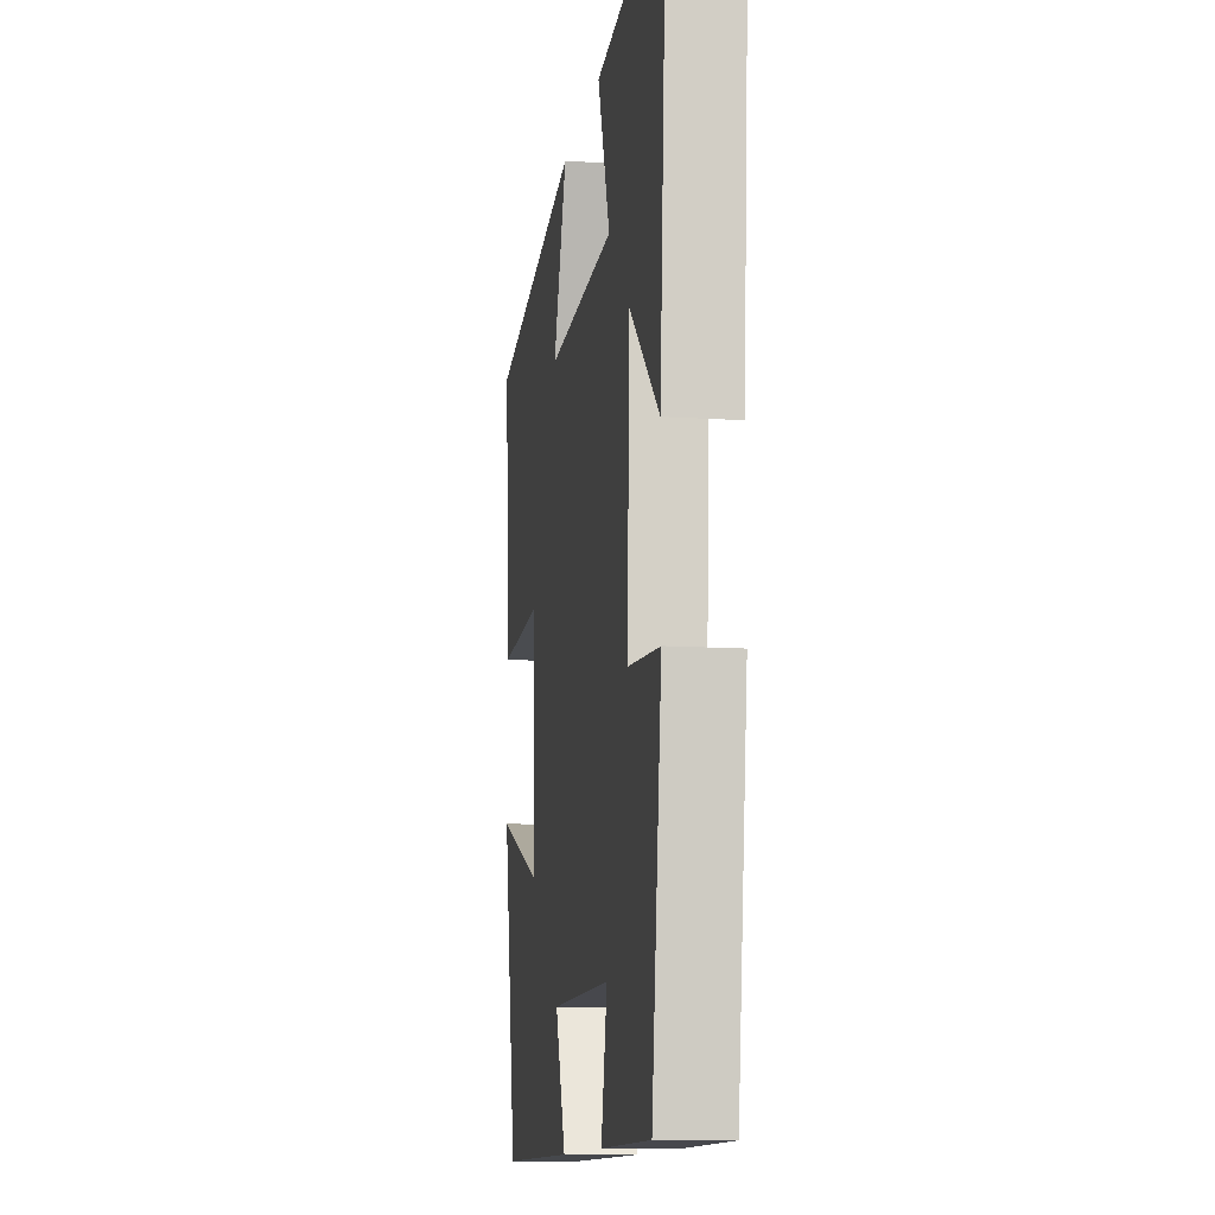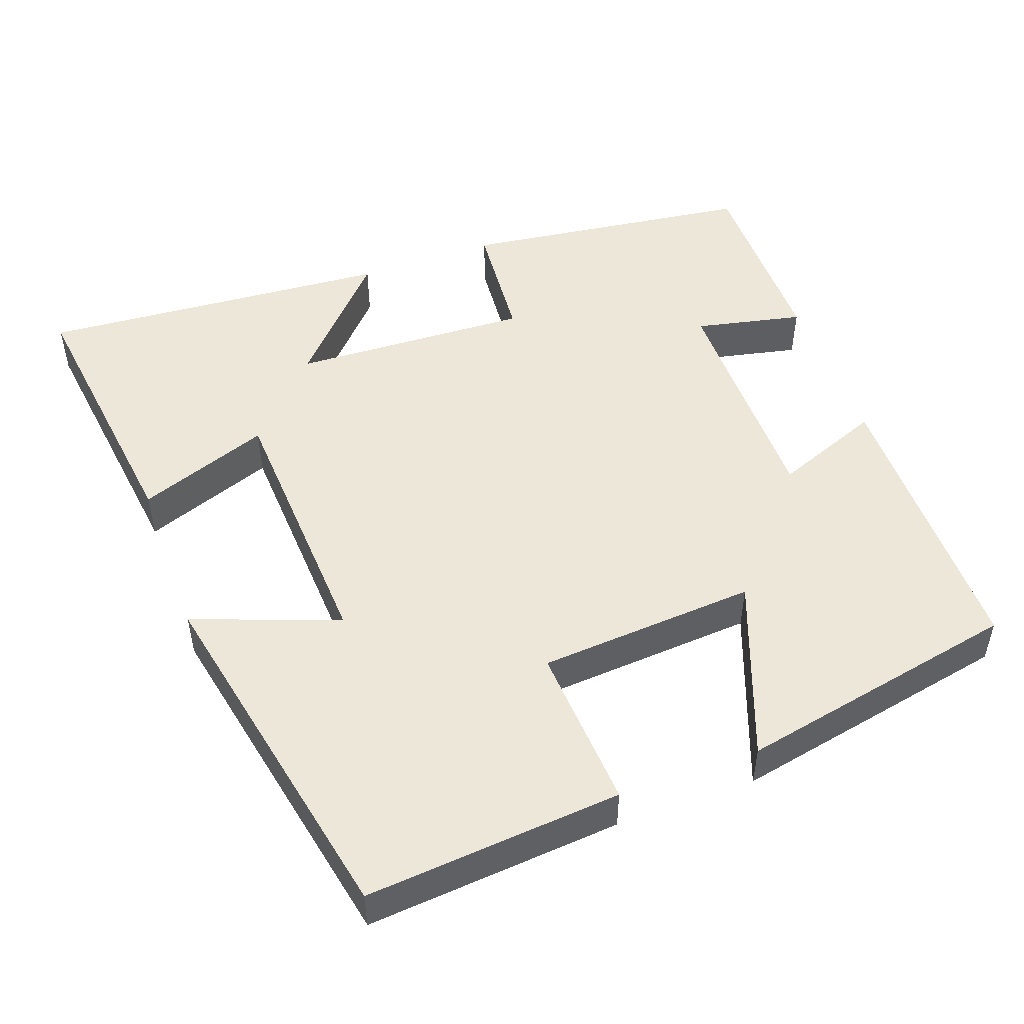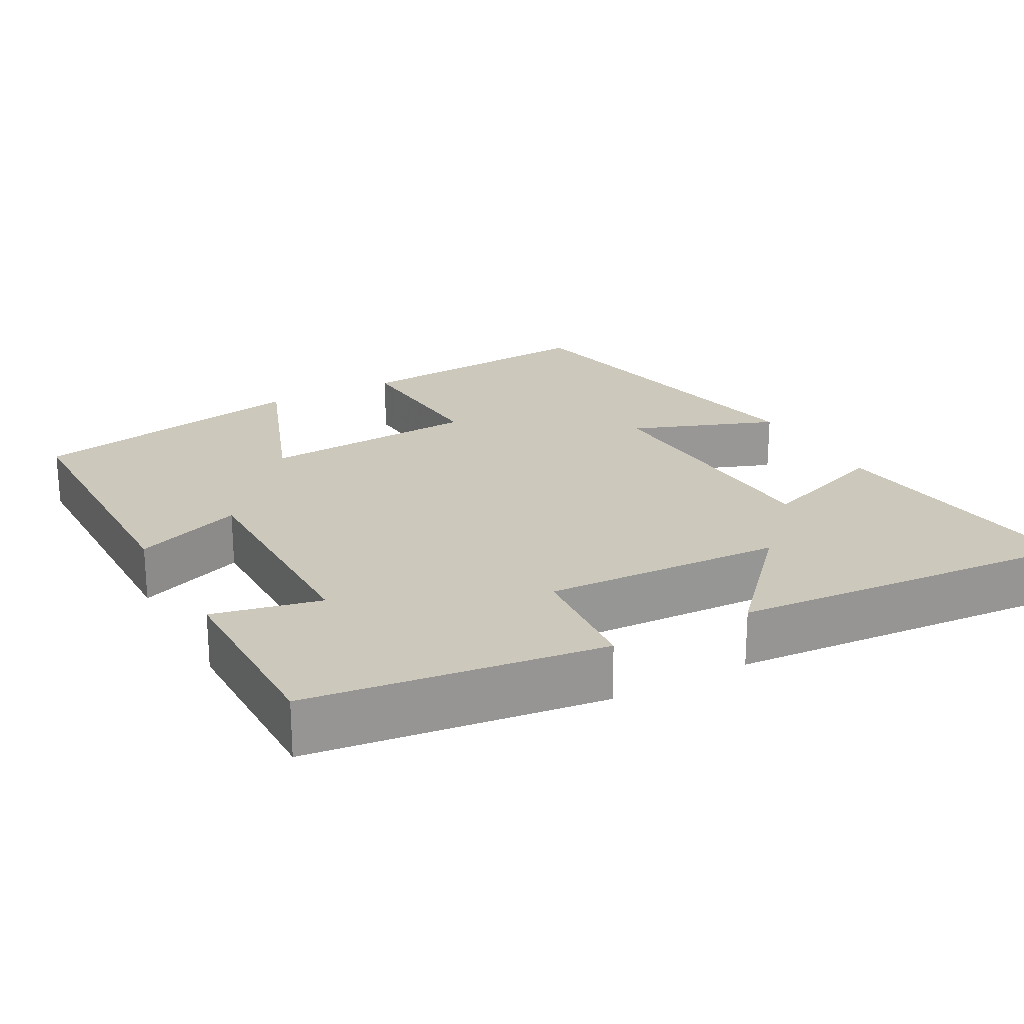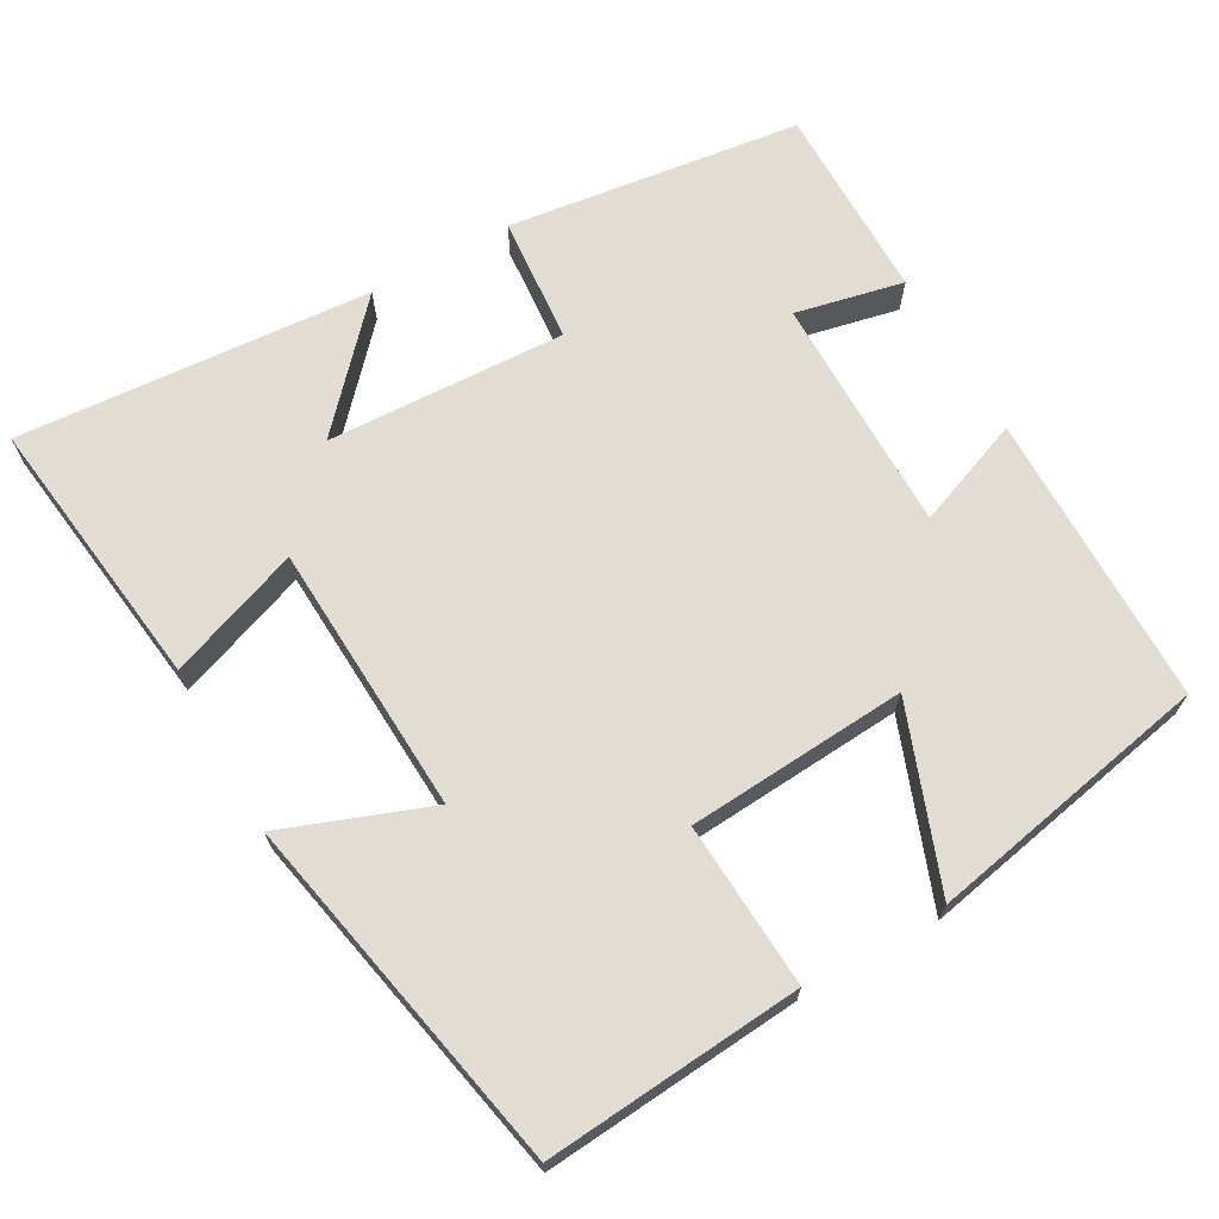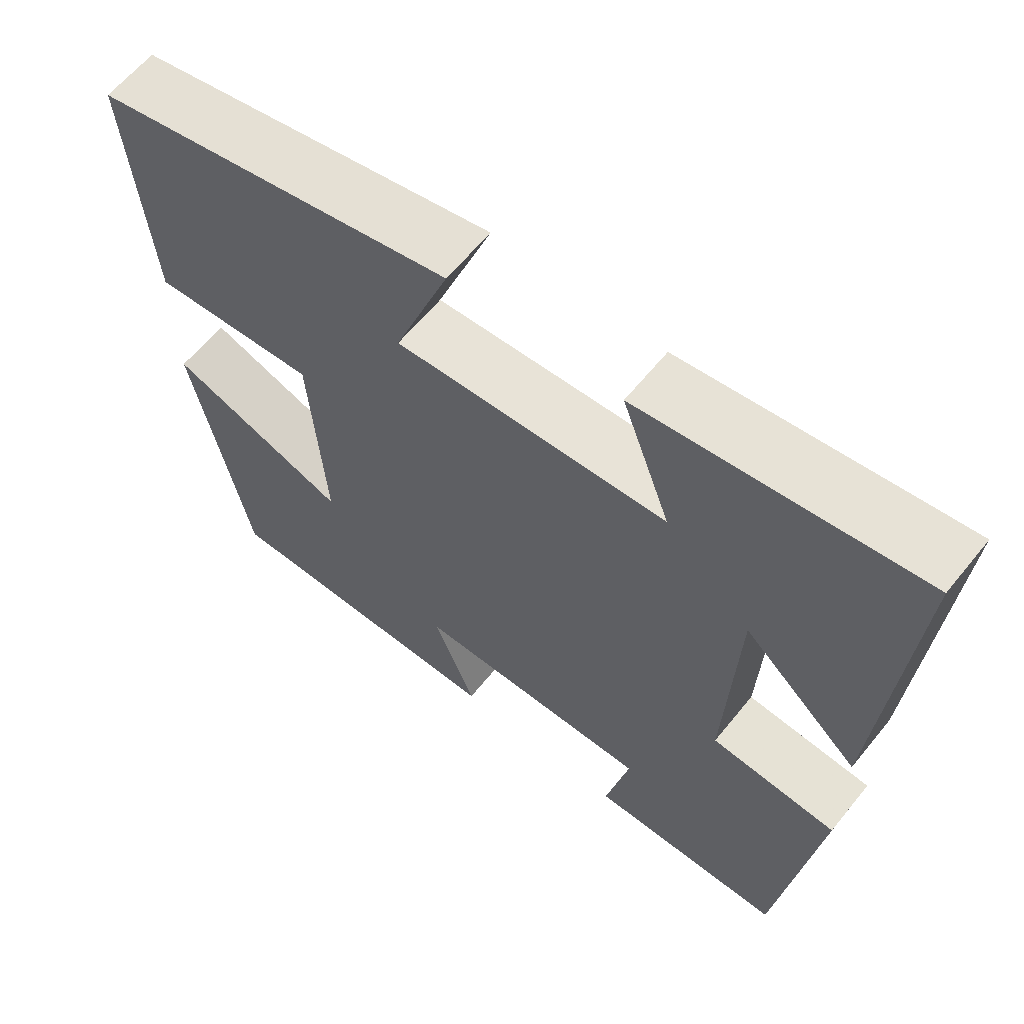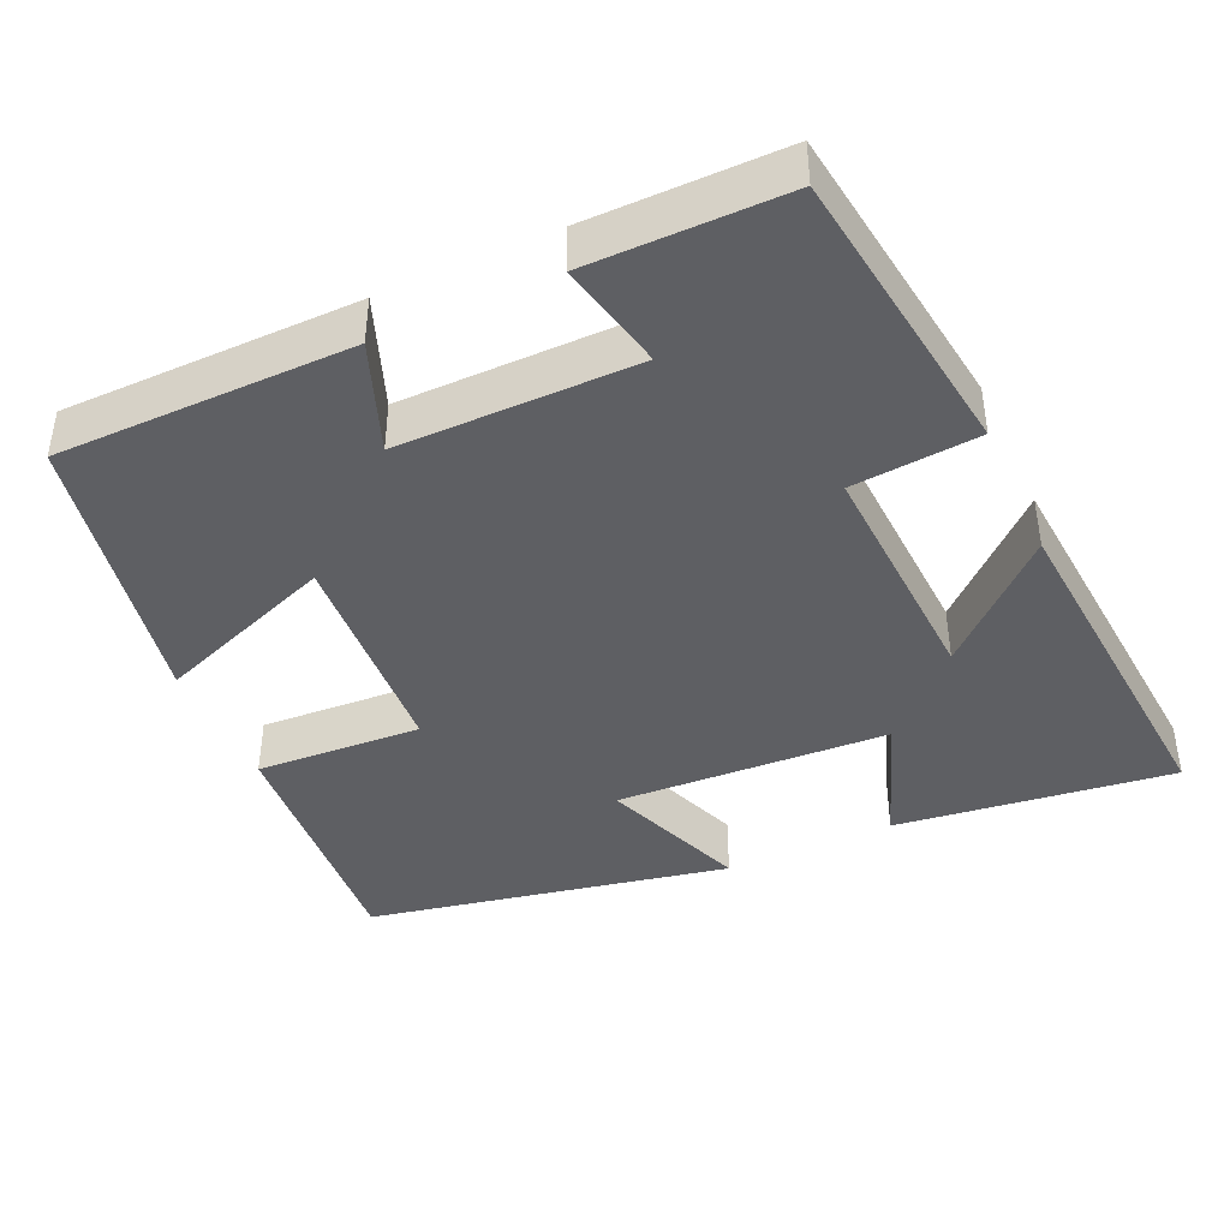
<metadata>
{"format":"obj","ext":"obj","renderer":"f3d","projection":"perspective","resolution":1024,"background":"white","views":[{"elev":-11.8,"azim":-99.0,"up":"+Z"},{"elev":49.8,"azim":70.0,"up":"+Y"},{"elev":22.2,"azim":-118.6,"up":"+Y"},{"elev":68.3,"azim":60.6,"up":"+Y"},{"elev":62.0,"azim":-141.1,"up":"+Z"},{"elev":-41.5,"azim":-155.4,"up":"+Y"}]}
</metadata>
<code>
v 0.528 0.07 0.404
v 0.5 0.07 0.065
v 0.282 0.07 0.078
v 0.262 0.07 -0.212
v 0.5 0.07 -0.123
v 0.426 0.07 -0.498
v 0.038 0.07 -0.5
v 0.093 0.07 -0.357
v -0.221 0.07 -0.357
v -0.19 0.07 -0.5
v -0.449 0.07 -0.5
v -0.5 0.07 -0.112
v -0.333 0.07 -0.098
v -0.347 0.07 0.218
v -0.5 0.07 0.078
v -0.535 0.07 0.546
v -0.17 0.07 0.5
v -0.234 0.07 0.325
v 0.124 0.07 0.307
v 0.052 0.07 0.5
v 0.528 0 0.404
v 0.5 0 0.065
v 0.282 0 0.078
v 0.262 0 -0.212
v 0.5 0 -0.123
v 0.426 0 -0.498
v 0.038 0 -0.5
v 0.093 0 -0.357
v -0.221 0 -0.357
v -0.19 0 -0.5
v -0.449 0 -0.5
v -0.5 0 -0.112
v -0.333 0 -0.098
v -0.347 0 0.218
v -0.5 0 0.078
v -0.535 0 0.546
v -0.17 0 0.5
v -0.234 0 0.325
v 0.124 0 0.307
v 0.052 0 0.5
f 1 2 3
f 20 1 3
f 19 20 3
f 18 19 3 4
f 16 17 18
f 15 16 18
f 14 15 18
f 13 14 18 4
f 11 12 13
f 10 11 13
f 9 10 13
f 8 9 13 4
f 6 7 8
f 5 6 8
f 4 5 8
f 23 22 21
f 23 21 40
f 23 40 39
f 24 23 39 38
f 38 37 36
f 38 36 35
f 38 35 34
f 24 38 34 33
f 33 32 31
f 33 31 30
f 33 30 29
f 24 33 29 28
f 28 27 26
f 28 26 25
f 28 25 24
f 1 21 22 2
f 2 22 23 3
f 3 23 24 4
f 4 24 25 5
f 5 25 26 6
f 6 26 27 7
f 7 27 28 8
f 8 28 29 9
f 9 29 30 10
f 10 30 31 11
f 11 31 32 12
f 12 32 33 13
f 13 33 34 14
f 14 34 35 15
f 15 35 36 16
f 16 36 37 17
f 17 37 38 18
f 18 38 39 19
f 19 39 40 20
f 20 40 21 1

</code>
